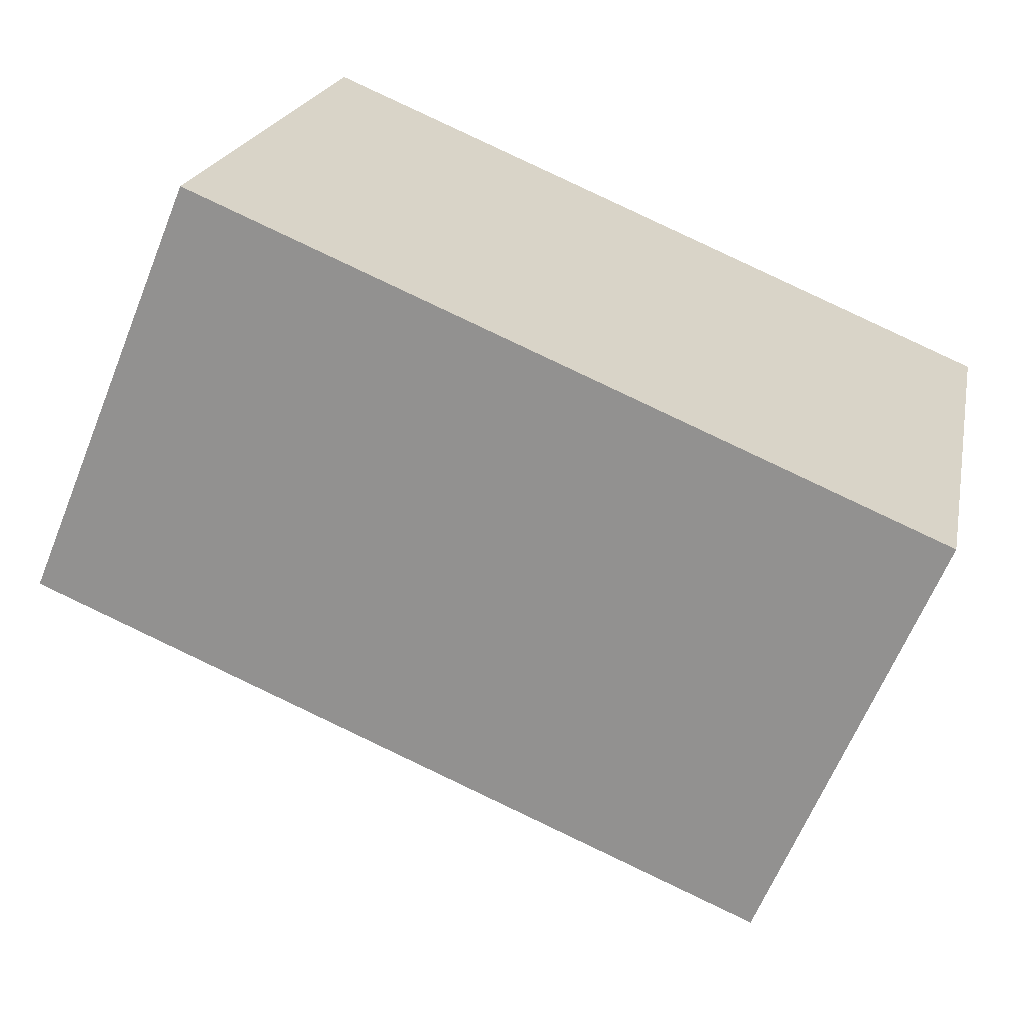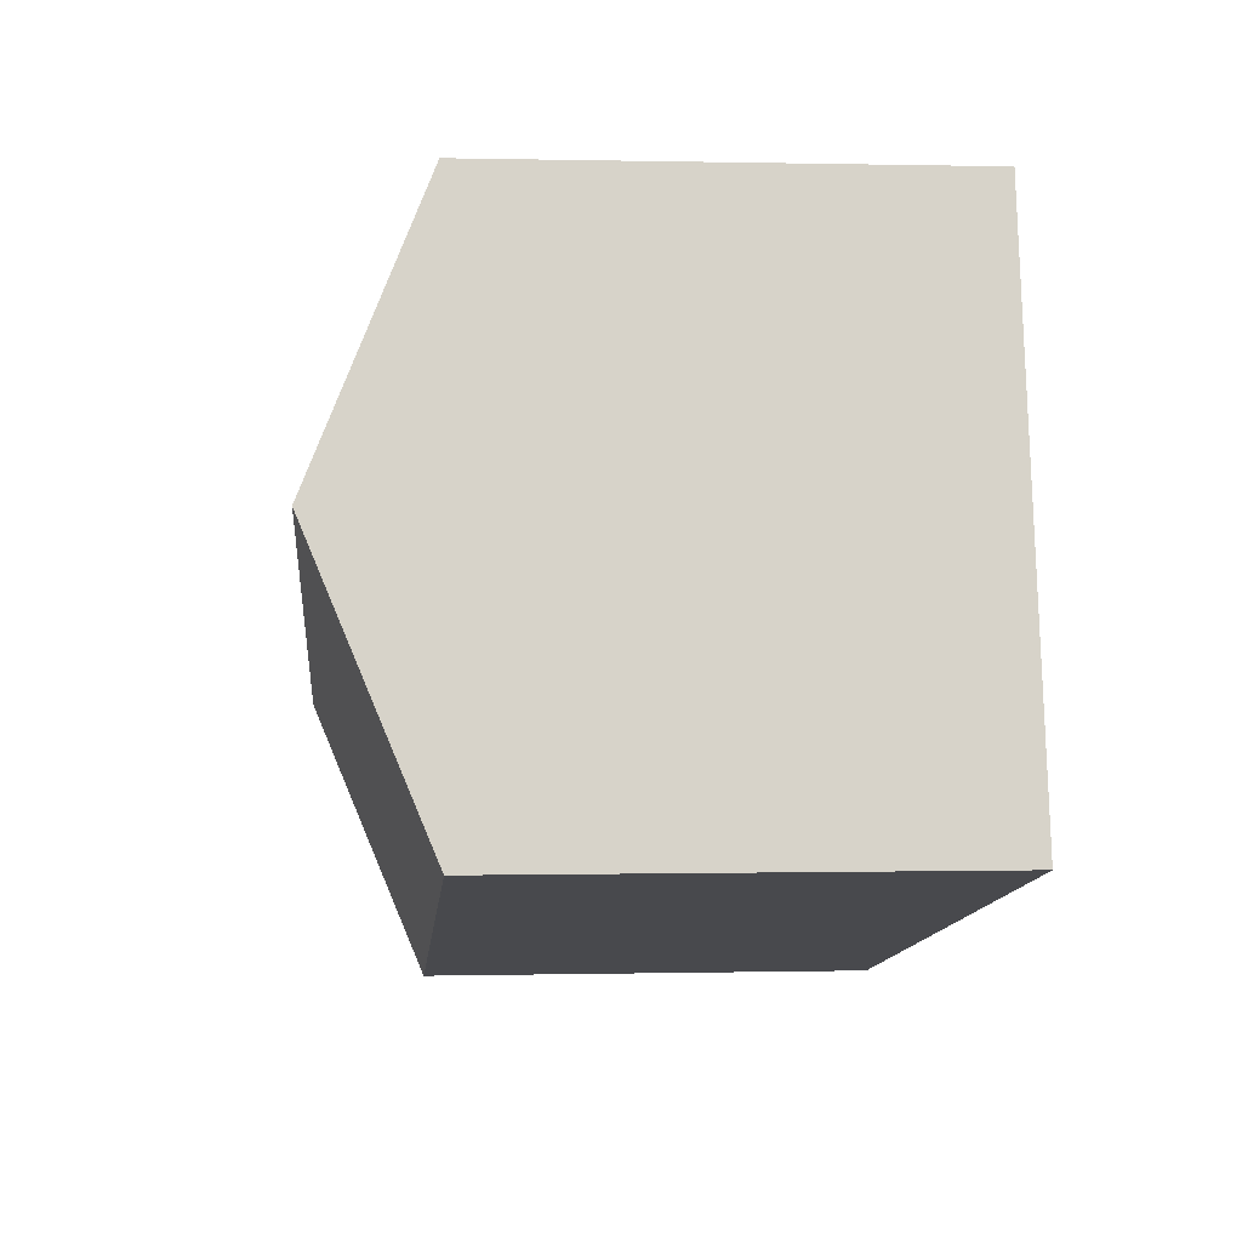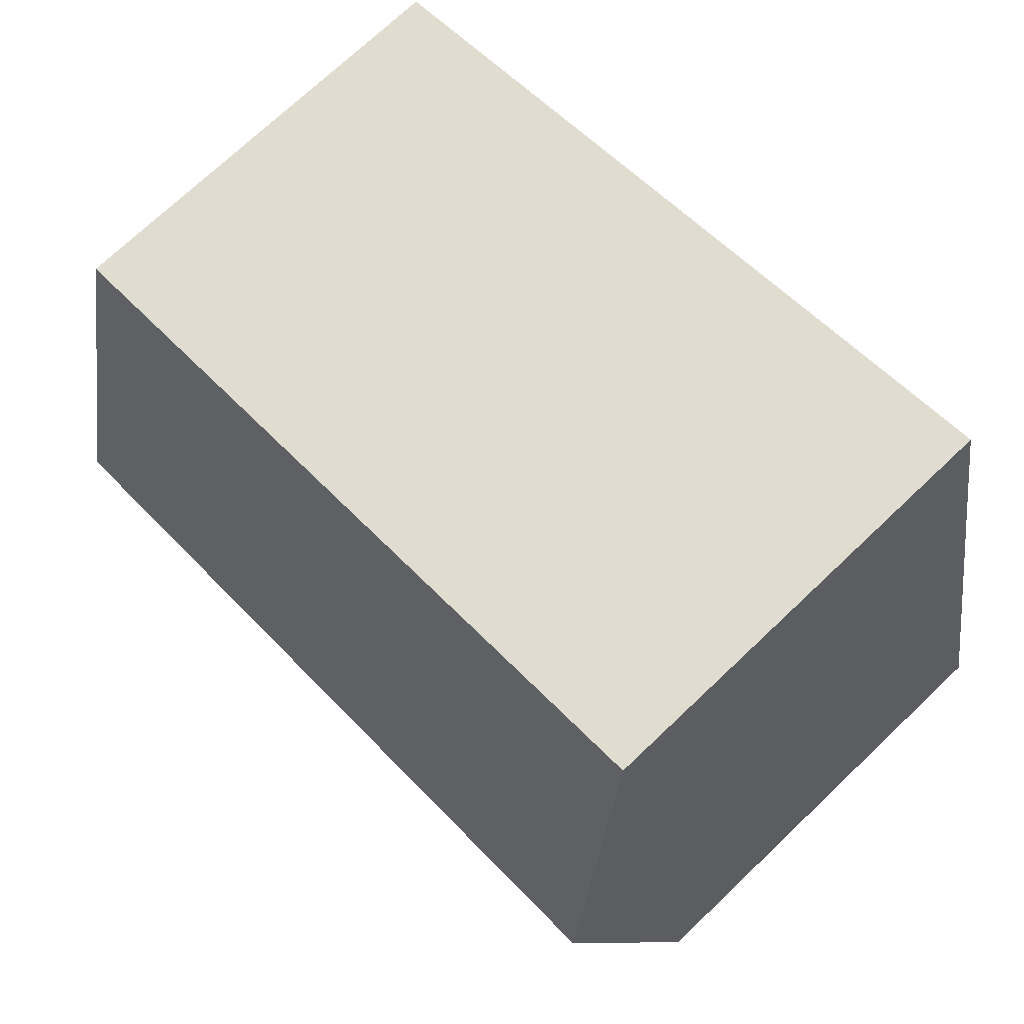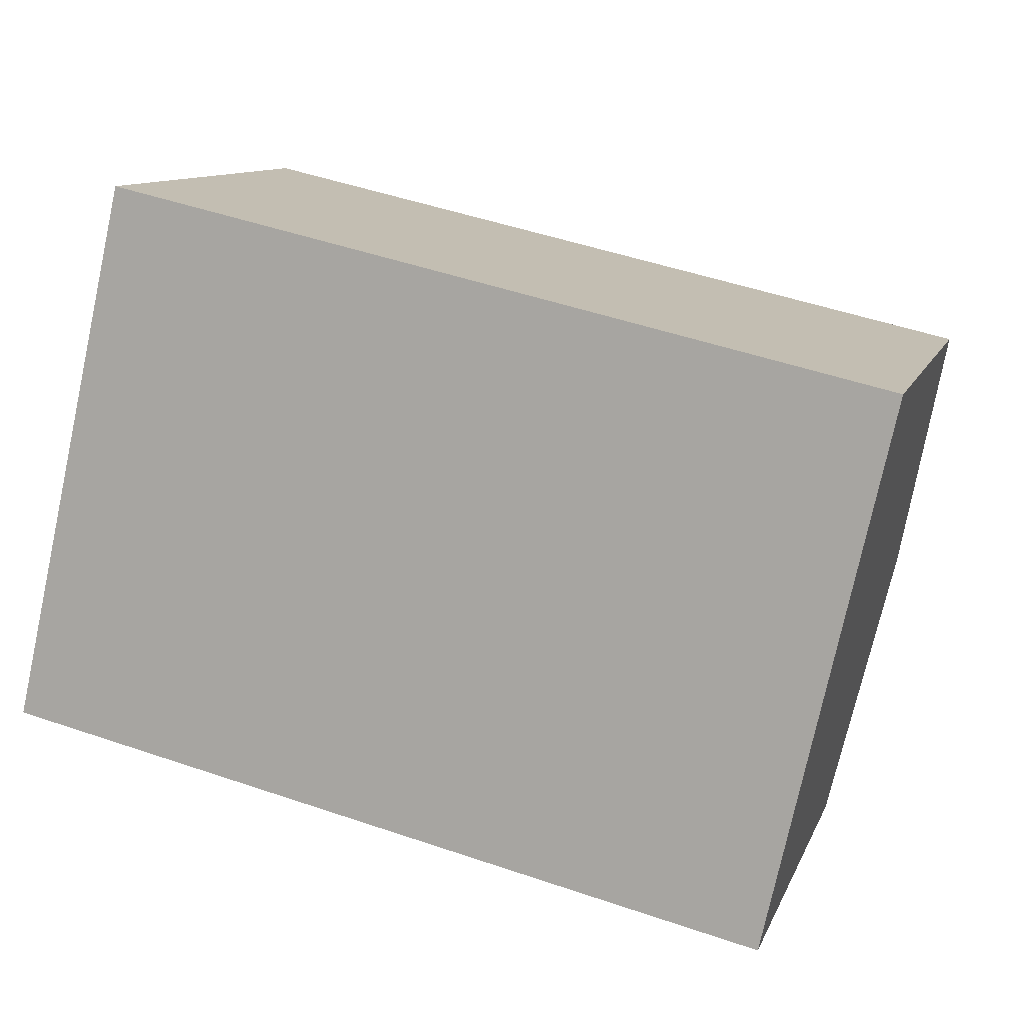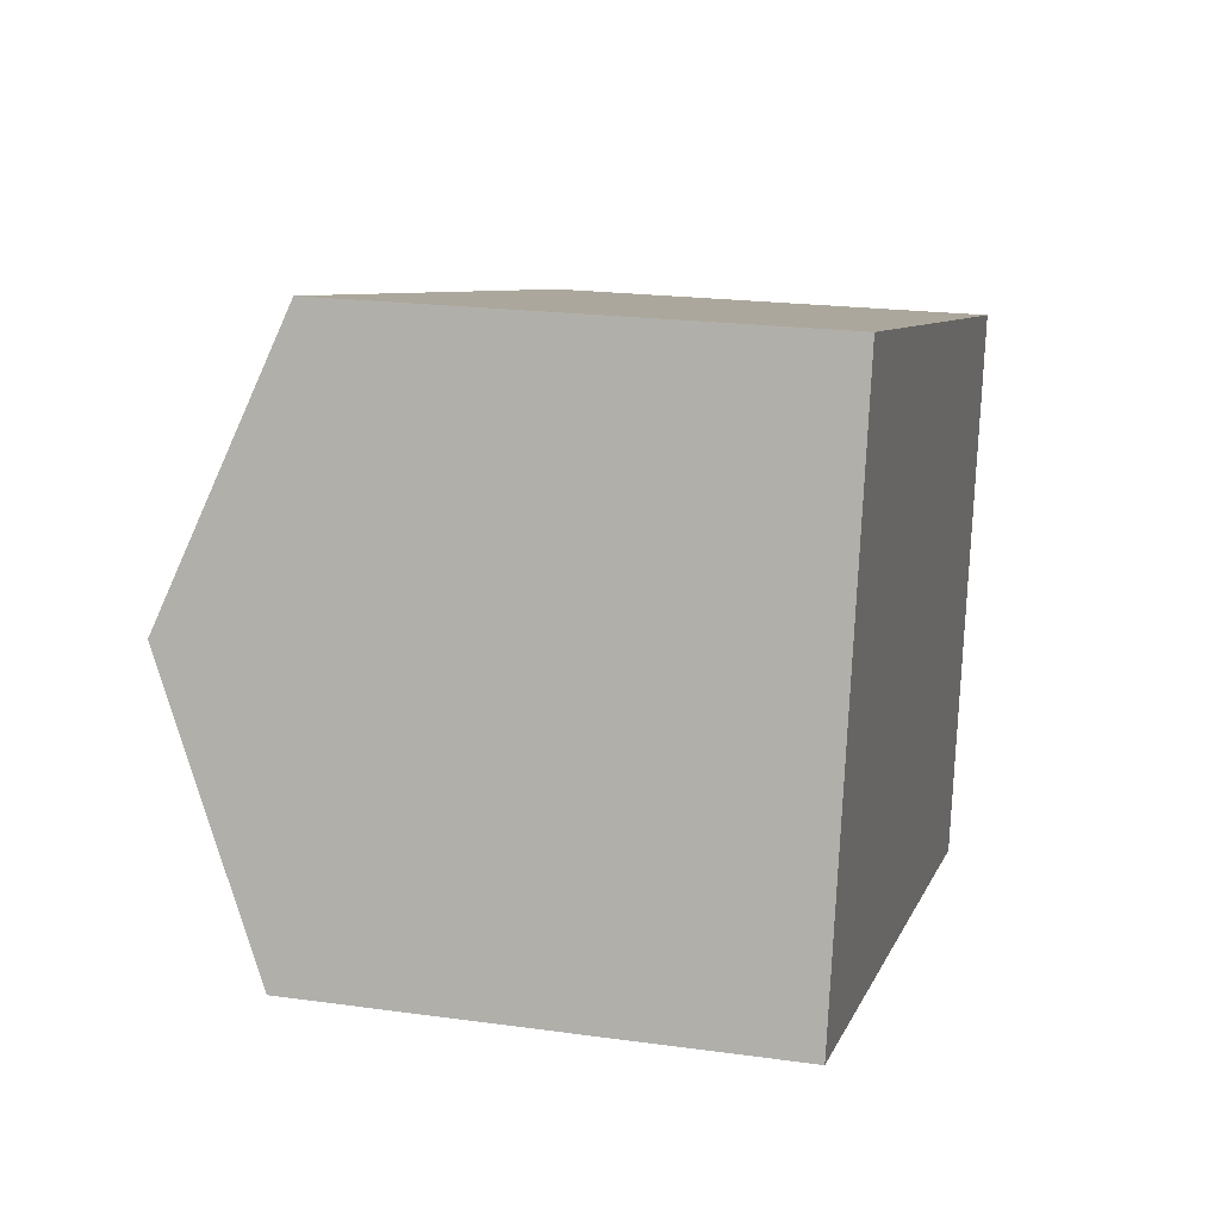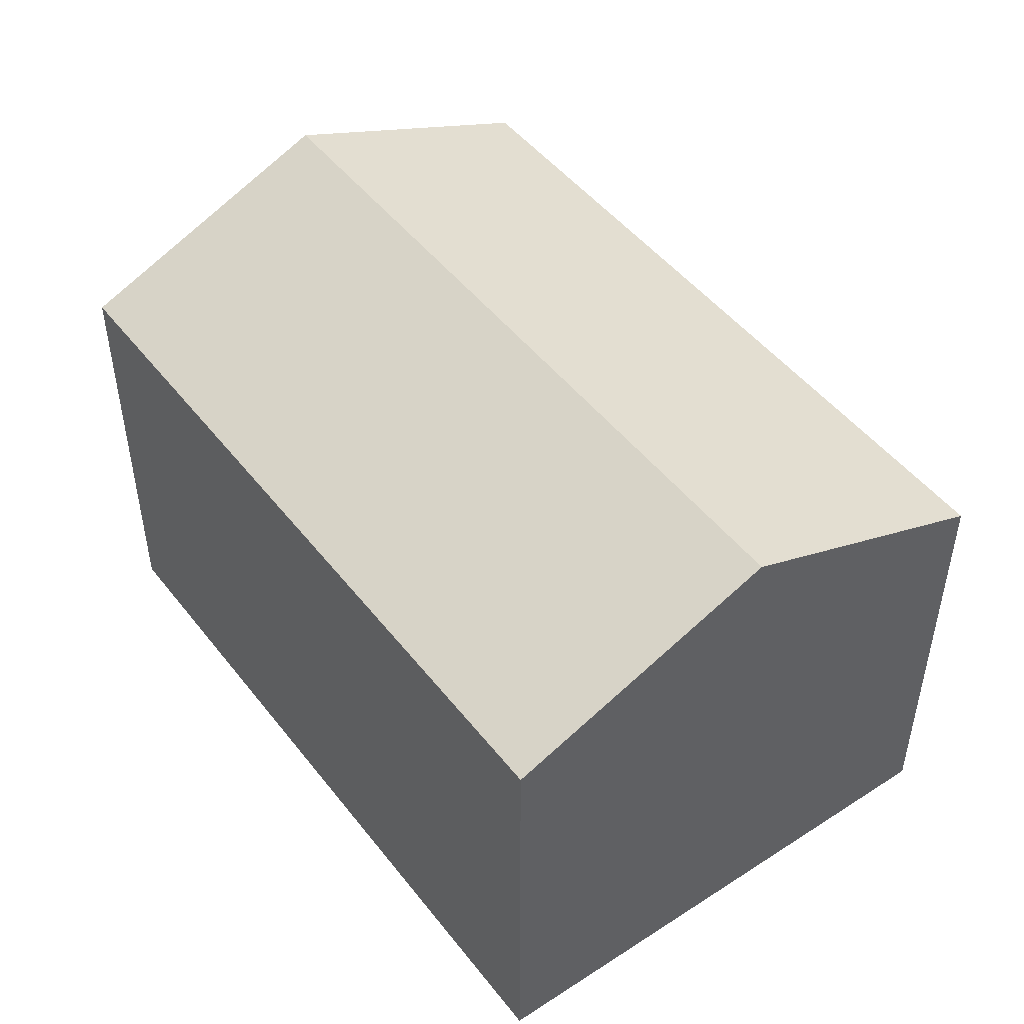
<metadata>
{"format":"obj","ext":"obj","renderer":"f3d","projection":"perspective","resolution":1024,"background":"white","views":[{"elev":-63.7,"azim":-22.0,"up":"+Z"},{"elev":0.3,"azim":-95.2,"up":"+Z"},{"elev":72.9,"azim":-133.5,"up":"+Z"},{"elev":10.9,"azim":15.9,"up":"+Z"},{"elev":20.4,"azim":-75.8,"up":"+Z"},{"elev":48.3,"azim":66.7,"up":"+Y"}]}
</metadata>
<code>
v  20.3 10.27 8.329
v  1.408 12.8 6.161
v  2.815 10.27 12.32
v  18.92 12.8 2.161
v  0 10.27 6.286e-16
v  17.55 10.27 -4.007
v  17.55 2.454e-16 -4.007
v  0 0 0
v  2.815 -7.545e-16 12.32
v  1.408 -3.773e-16 6.161
v  20.3 -5.1e-16 8.329
v  18.92 -1.323e-16 2.161
g defaultobject
f 1 2 3
f 2 1 4
f 5 4 6
f 4 5 2
f 7 5 6
f 5 7 8
f 8 2 5
f 2 8 3
f 3 8 9
f 9 8 10
f 9 1 3
f 1 9 11
f 4 7 6
f 7 4 1
f 7 1 12
f 12 1 11
f 10 11 9
f 11 10 8
f 11 8 7
f 11 7 12

</code>
